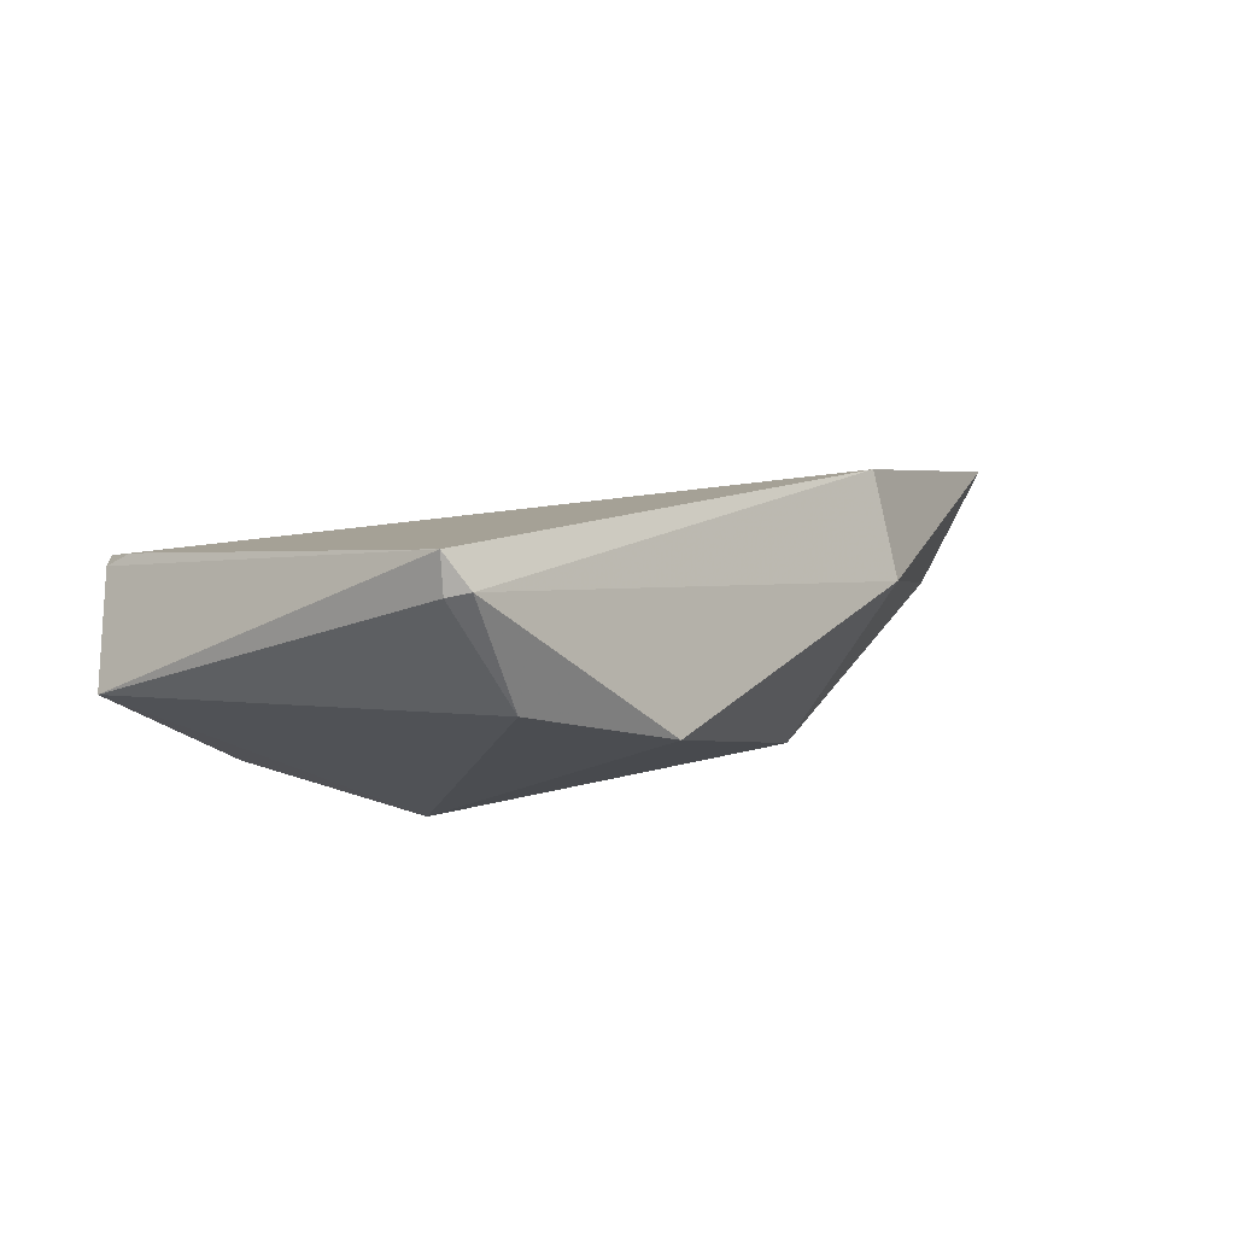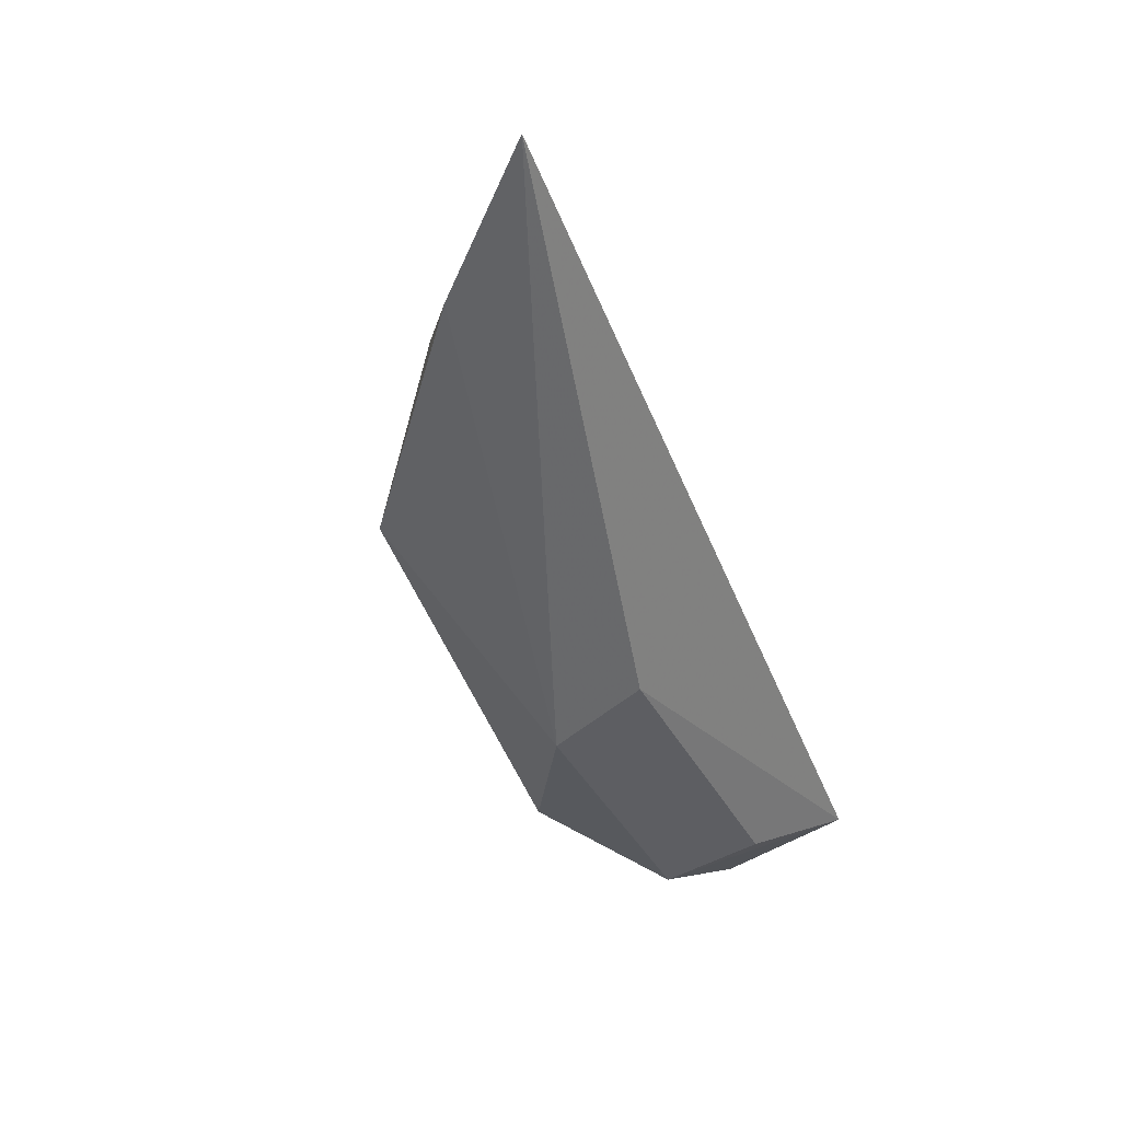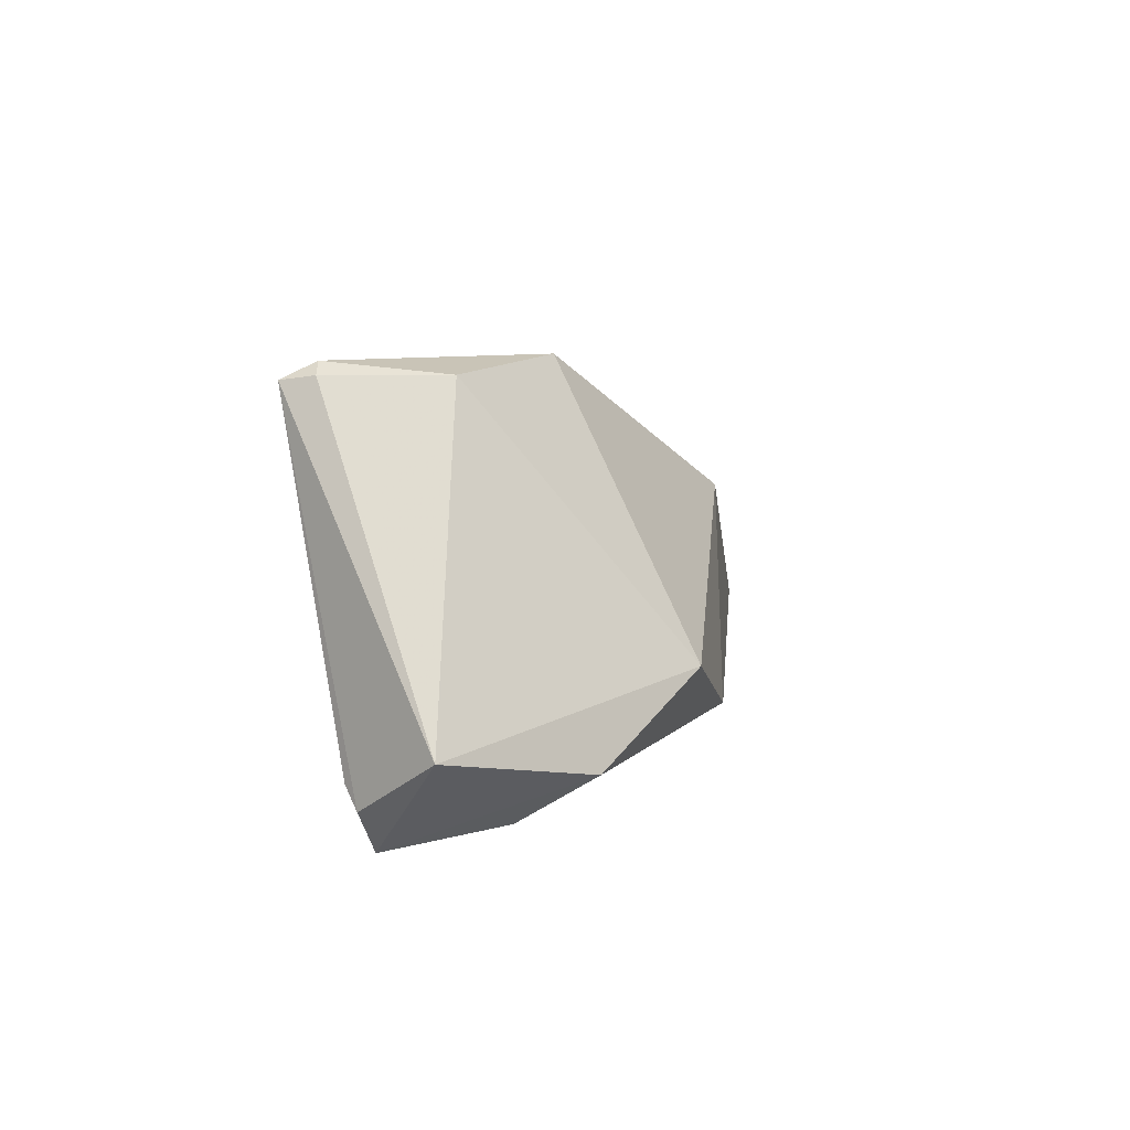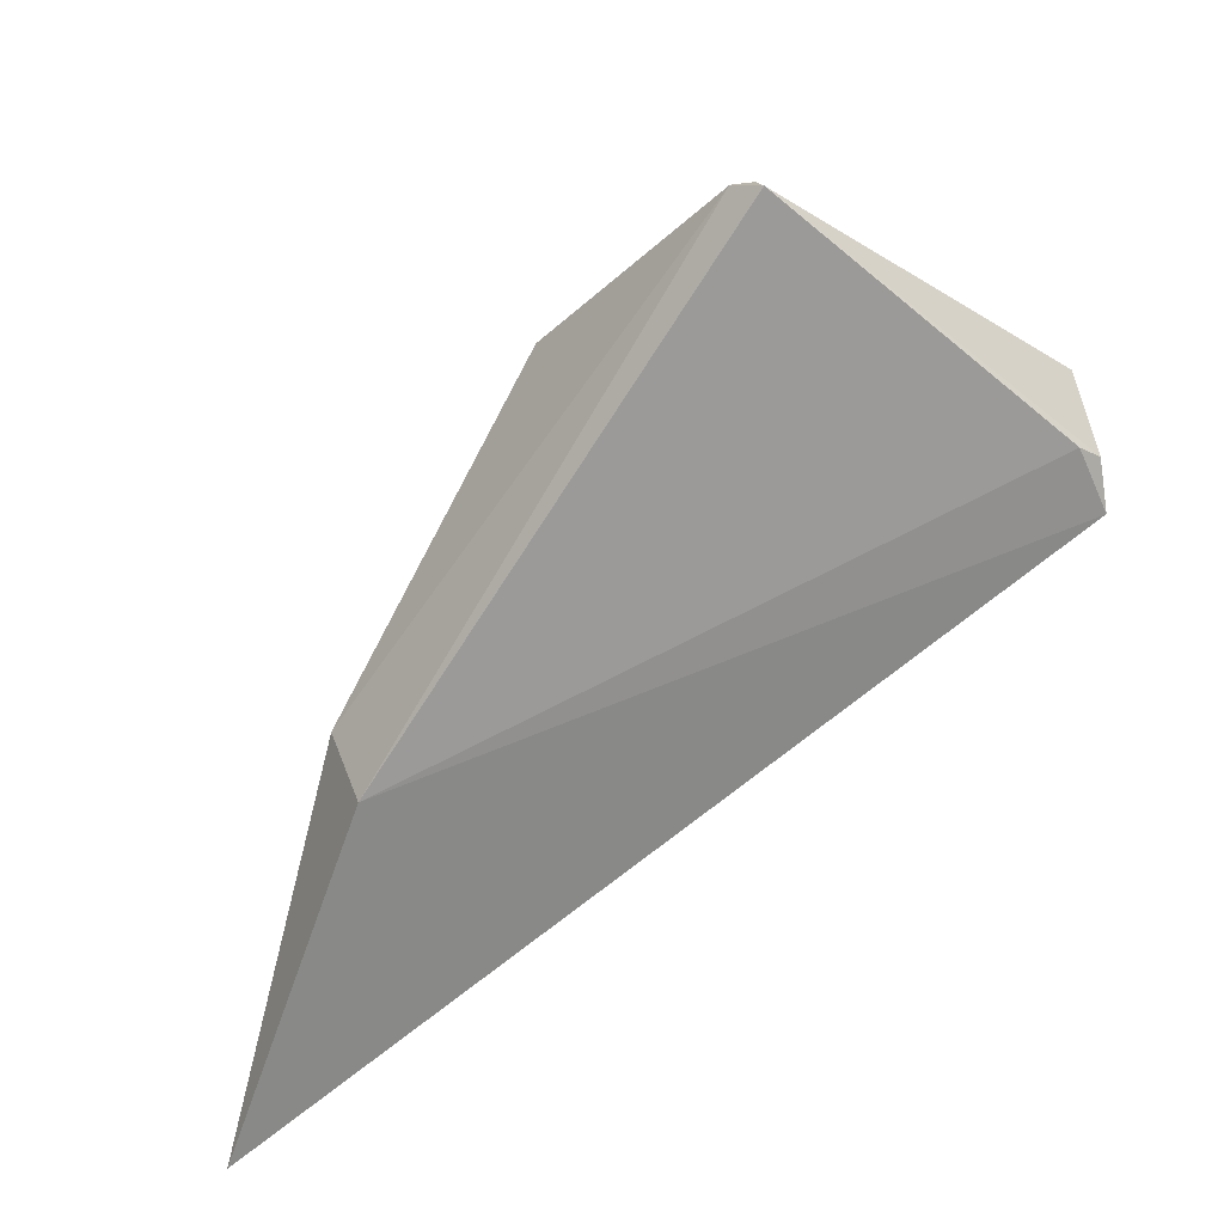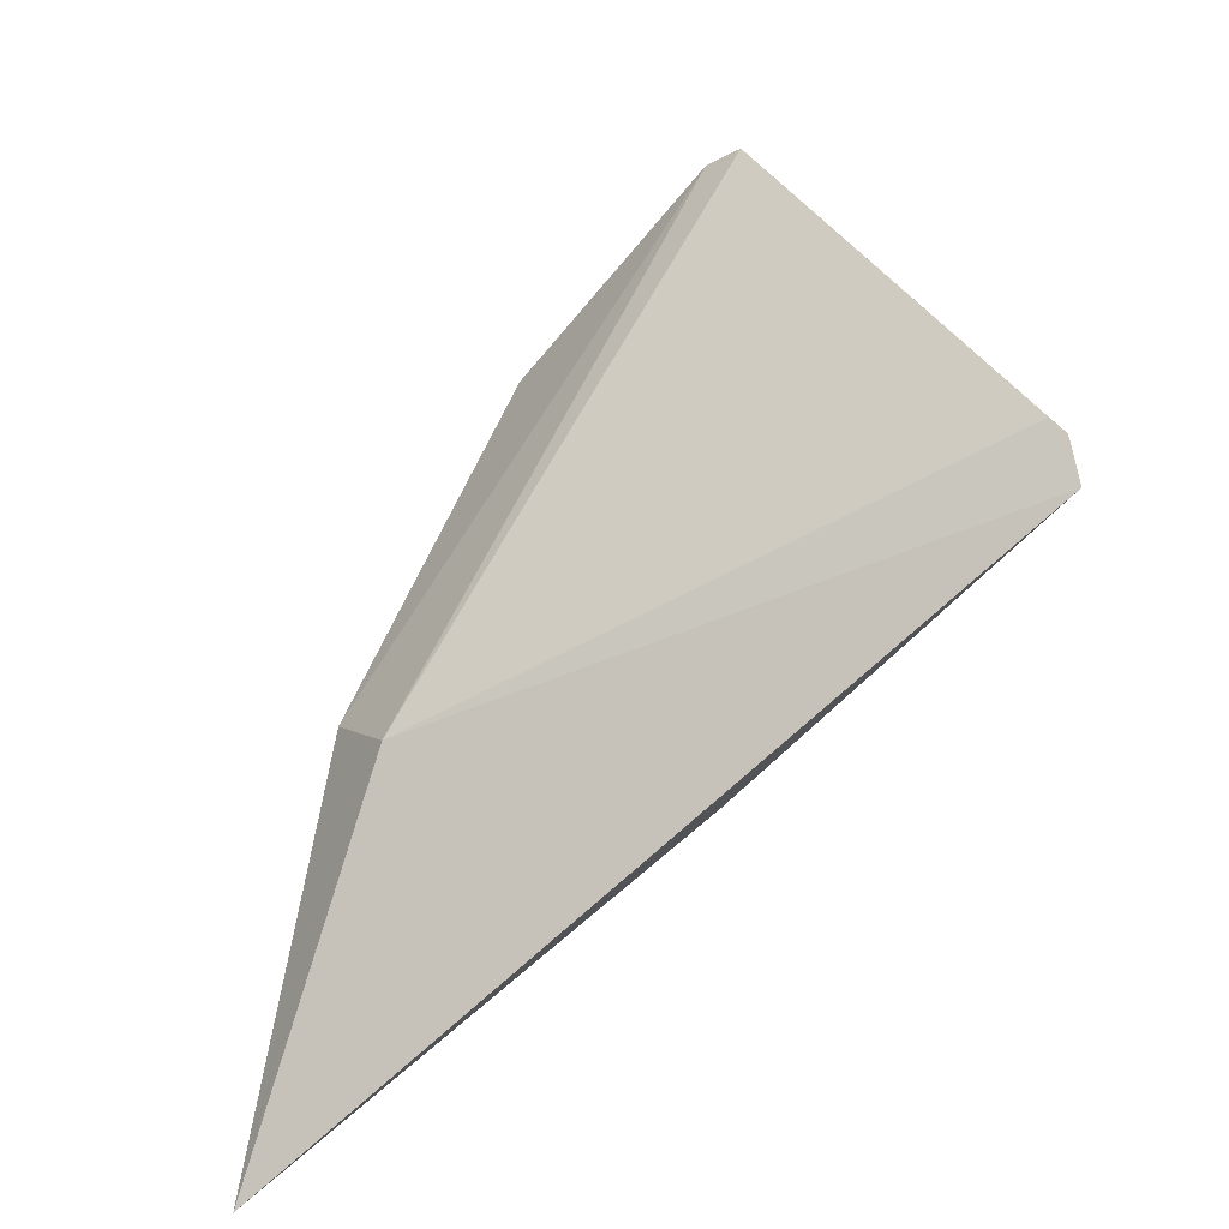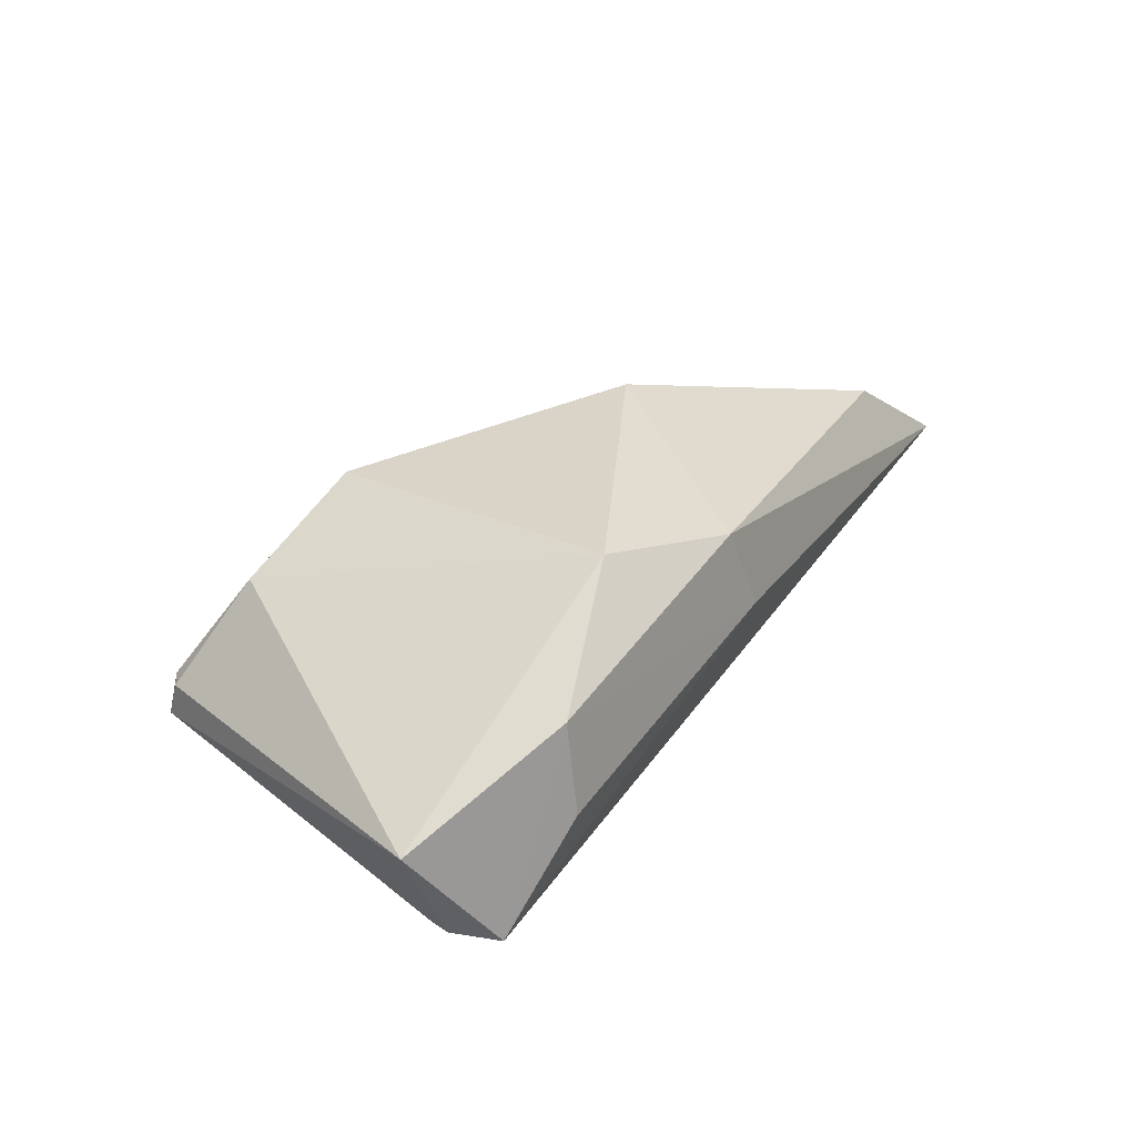
<metadata>
{"format":"obj","ext":"obj","renderer":"f3d","projection":"perspective","resolution":1024,"background":"white","views":[{"elev":74.4,"azim":-105.2,"up":"+Y"},{"elev":-72.5,"azim":23.9,"up":"+Y"},{"elev":-54.2,"azim":-136.5,"up":"+Z"},{"elev":42.9,"azim":68.7,"up":"+Y"},{"elev":13.8,"azim":60.7,"up":"+Y"},{"elev":-61.0,"azim":-74.4,"up":"+Z"}]}
</metadata>
<code>
v -0.06736 -0.0286 0.06281
v -0.06934 -0.02752 0.06101
v -0.07102 -0.02477 0.05346
v -0.07 -0.01914 0.04788
v -0.07053 -0.0149 0.05293
v -0.06775 -0.02006 0.0484
v -0.07037 -0.02294 0.05979
v -0.07288 -0.01857 0.05549
v -0.06944 -0.02485 0.05382
v -0.07074 -0.0219 0.04937
v -0.0686 -0.02268 0.0599
v -0.06816 -0.01928 0.04838
v -0.07238 -0.01691 0.05339
v -0.0711 -0.01518 0.0532
v -0.0723 -0.02343 0.05746
v -0.06914 -0.02163 0.04926
v -0.06816 -0.01899 0.04877
v -0.07208 -0.02289 0.05182
v -0.07107 -0.0152 0.05282
f 1 2 3
f 7 2 1
f 9 6 1
f 9 1 3
f 10 4 6
f 10 9 3
f 11 1 6
f 11 7 1
f 12 6 4
f 12 4 5
f 14 8 7
f 14 13 8
f 14 11 5
f 14 7 11
f 15 3 2
f 15 2 7
f 15 7 8
f 16 10 6
f 16 6 9
f 16 9 10
f 17 11 6
f 17 5 11
f 17 12 5
f 17 6 12
f 18 8 13
f 18 15 8
f 18 10 3
f 18 3 15
f 18 13 4
f 18 4 10
f 19 14 5
f 19 5 4
f 19 4 13
f 19 13 14

</code>
